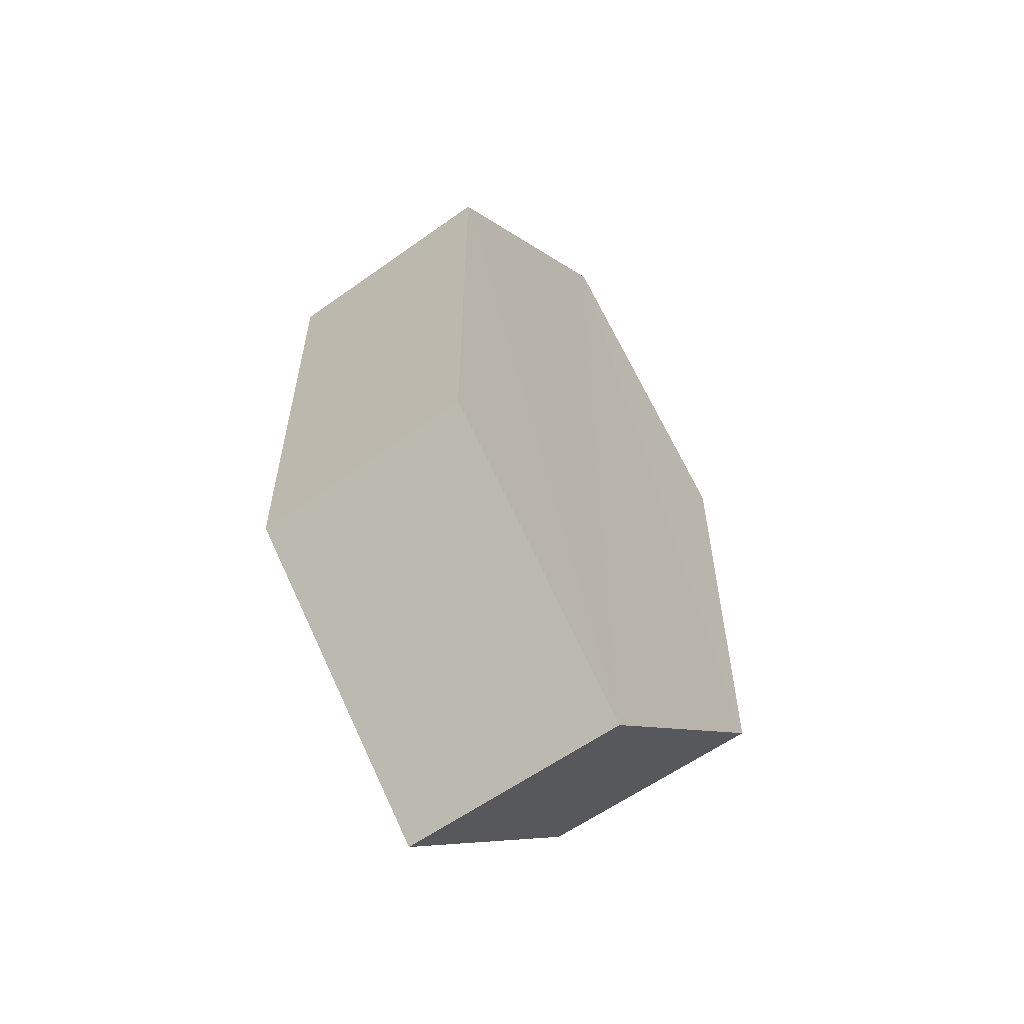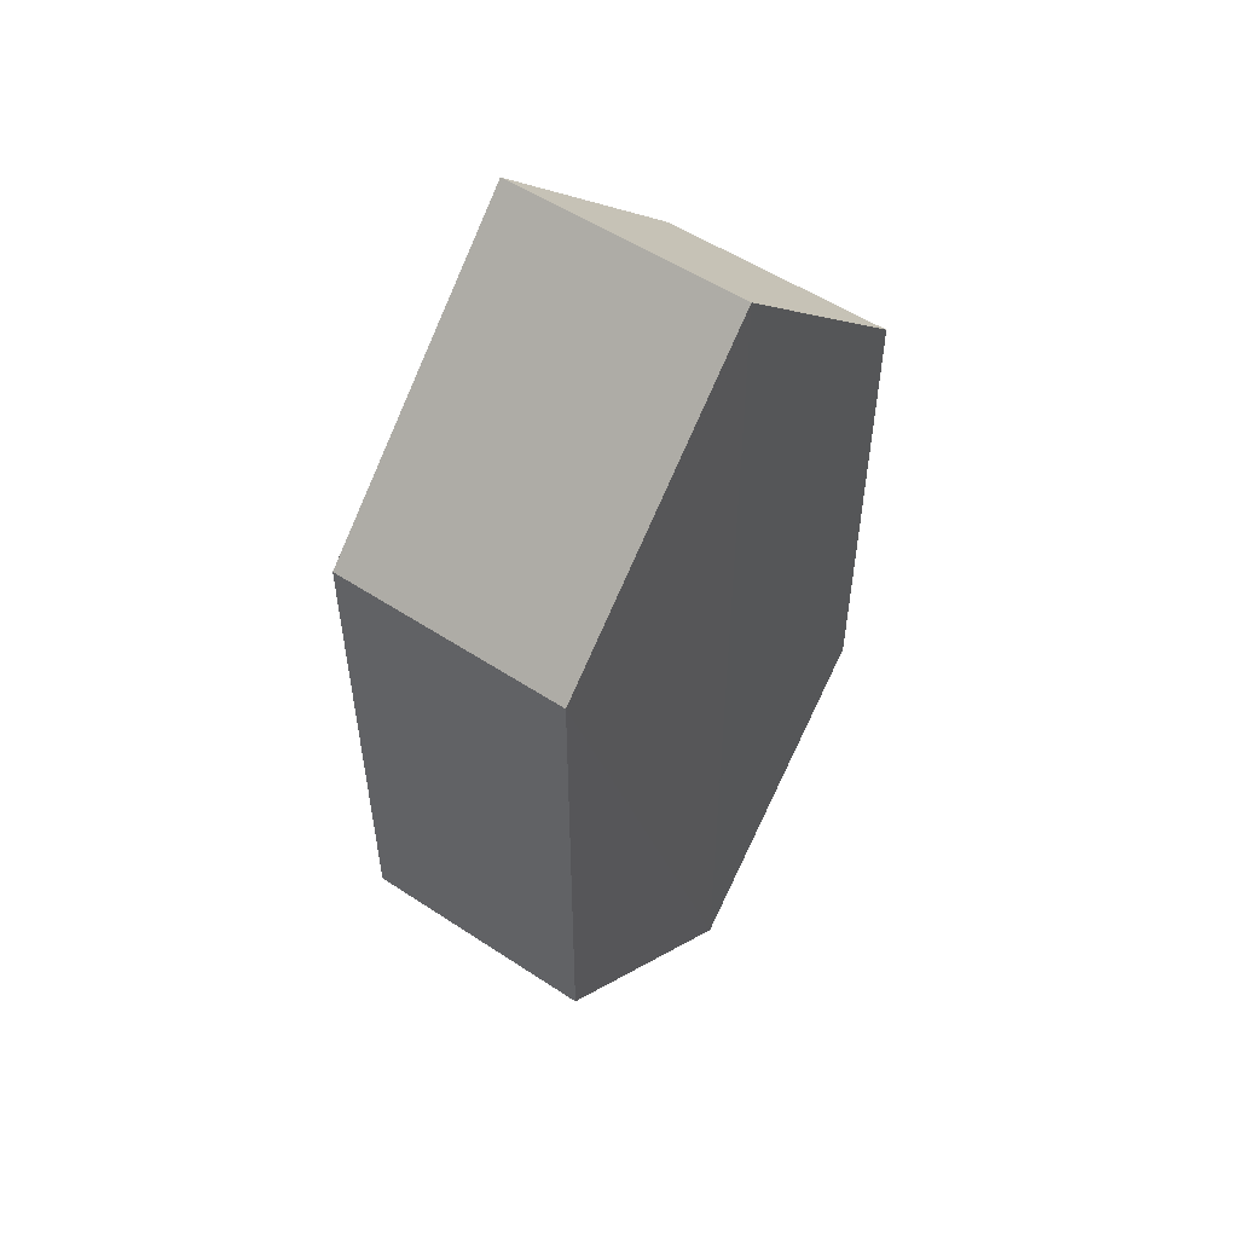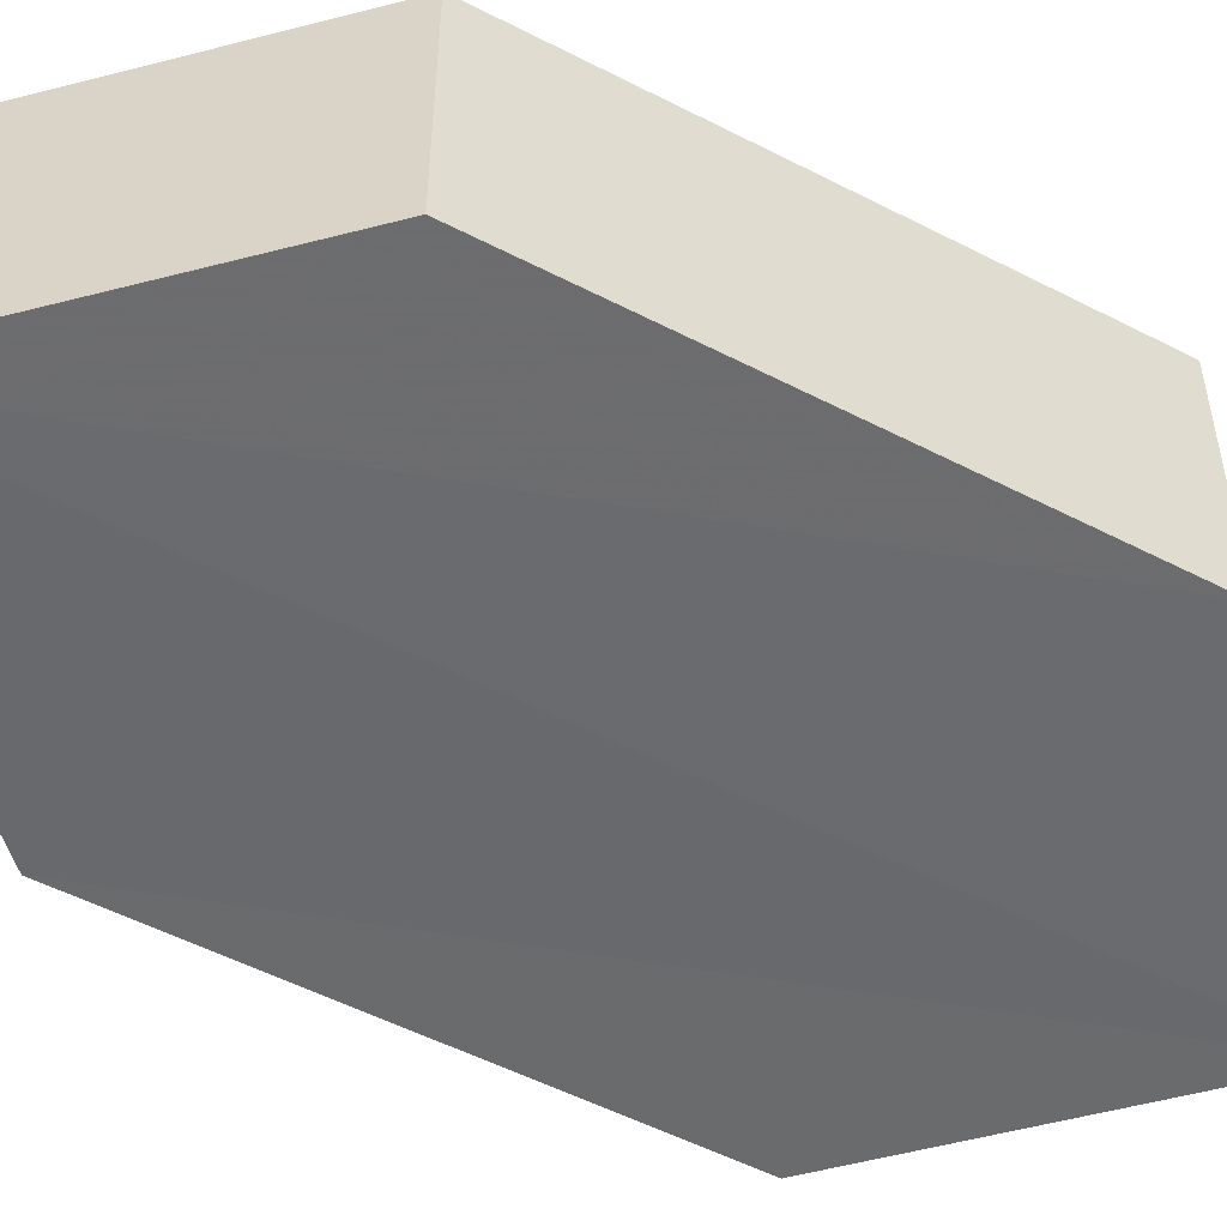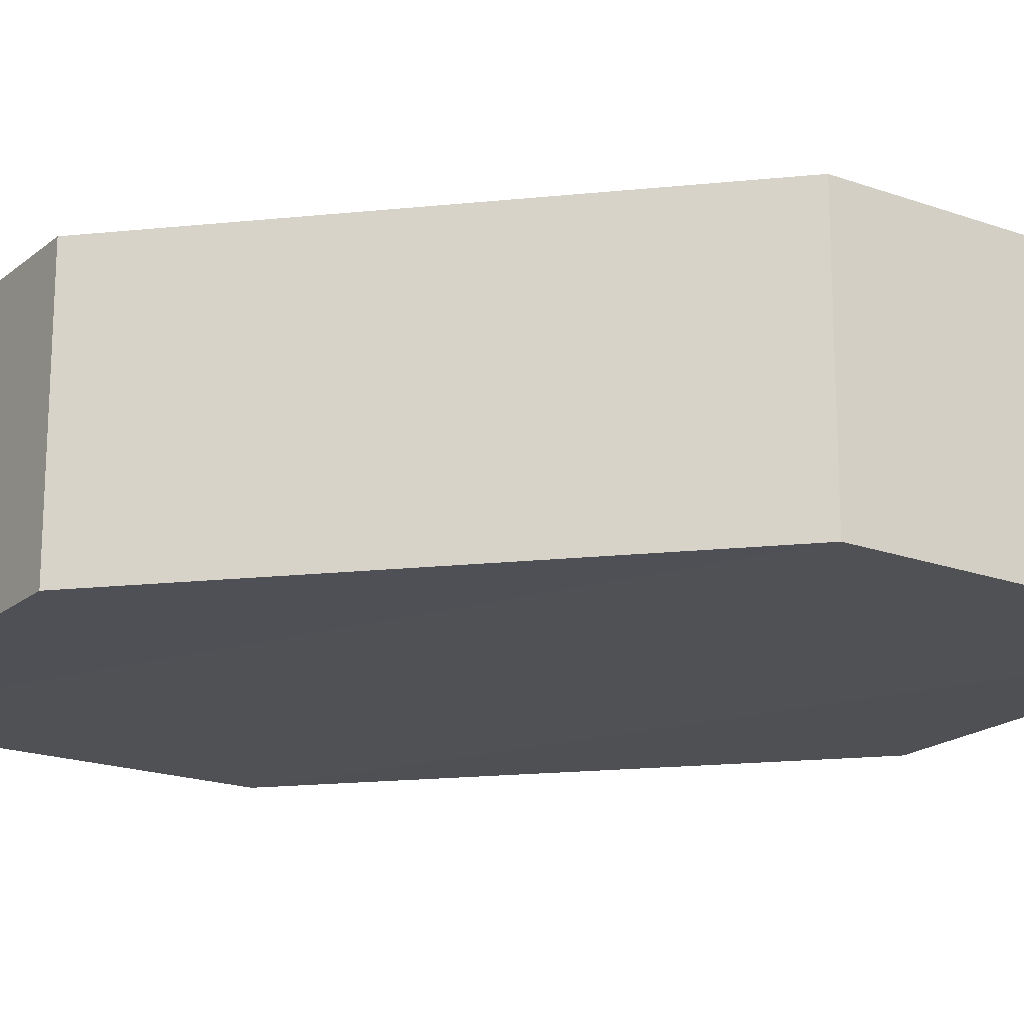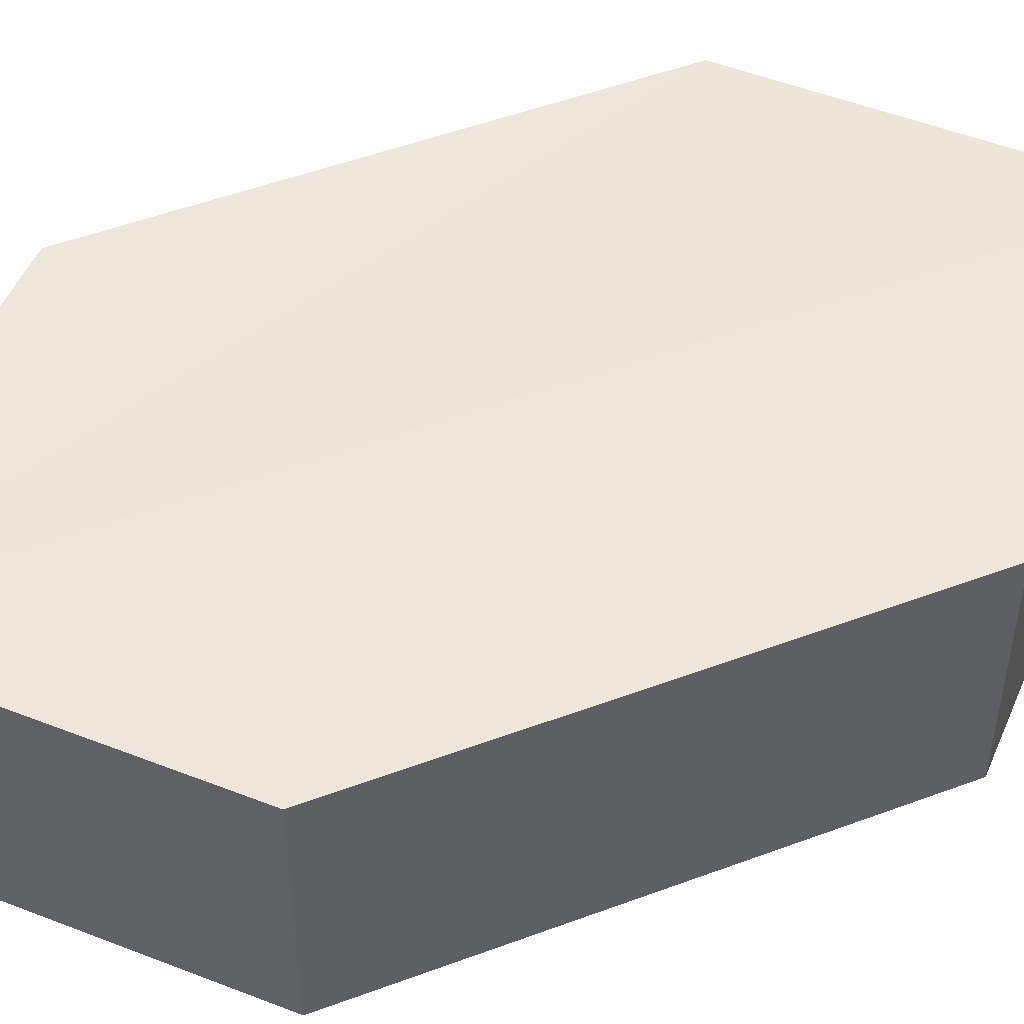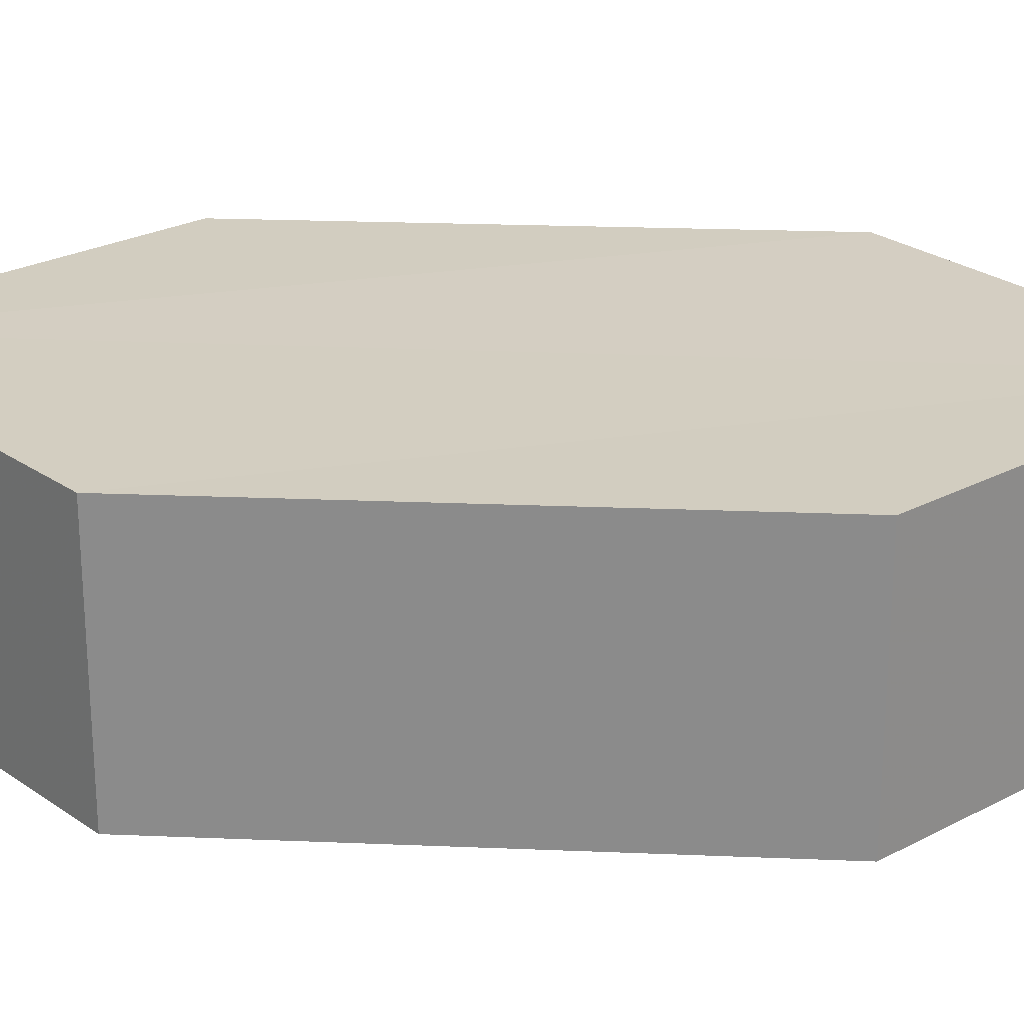
<metadata>
{"format":"obj","ext":"obj","renderer":"f3d","projection":"perspective","resolution":1024,"background":"white","views":[{"elev":-59.2,"azim":-53.5,"up":"+Y"},{"elev":54.0,"azim":-55.6,"up":"+Y"},{"elev":-53.3,"azim":-118.9,"up":"+Z"},{"elev":-19.3,"azim":101.1,"up":"+Z"},{"elev":50.8,"azim":-112.1,"up":"+Z"},{"elev":24.9,"azim":94.1,"up":"+Z"}]}
</metadata>
<code>
o 10918
v 2229 1872 12.18
v 2229 1872 12.17
v 2229 1872 12.18
v 2229 1872 12.18
v 2229 1872 12.18
v 2229 1872 12.18
v 2229 1872 12.18
v 2229 1872 12.18
v 2229 1872 12.18
v 2229 1872 12.18
v 2229 1872 12.17
v 2229 1872 12.18
v 2229 1872 12.17
v 2229 1872 12.17
v 2229 1872 12.17
v 2229 1872 12.17
v 2229 1872 12.17
v 2229 1872 12.17
v 2229 1872 12.17
v 2229 1872 12.18
v 2229 1872 12.17
v 2229 1872 12.17
v 2229 1872 12.18
v 2229 1872 12.17
v 2229 1872 12.17
v 2229 1872 12.17
v 2229 1872 12.17
v 2229 1872 12.18
v 2229 1872 12.18
v 2229 1872 12.18
v 2229 1872 12.18
v 2229 1872 12.17
v 2229 1872 12.17
v 2229 1872 12.17
v 2229 1872 12.17
v 2229 1872 12.18
v 2229 1872 12.17
v 2229 1872 12.18
v 2229 1872 12.18
v 2229 1872 12.18
f 1 2 3
f 2 4 5
f 1 6 7
f 8 4 9
f 7 9 10
f 11 9 12
f 7 13 14
f 11 13 15
f 16 17 13
f 18 19 11
f 20 17 21
f 18 20 22
f 23 24 25
f 26 24 27
f 23 28 29
f 26 28 30
f 31 32 33
f 34 31 35
f 36 37 38
f 37 39 40

</code>
